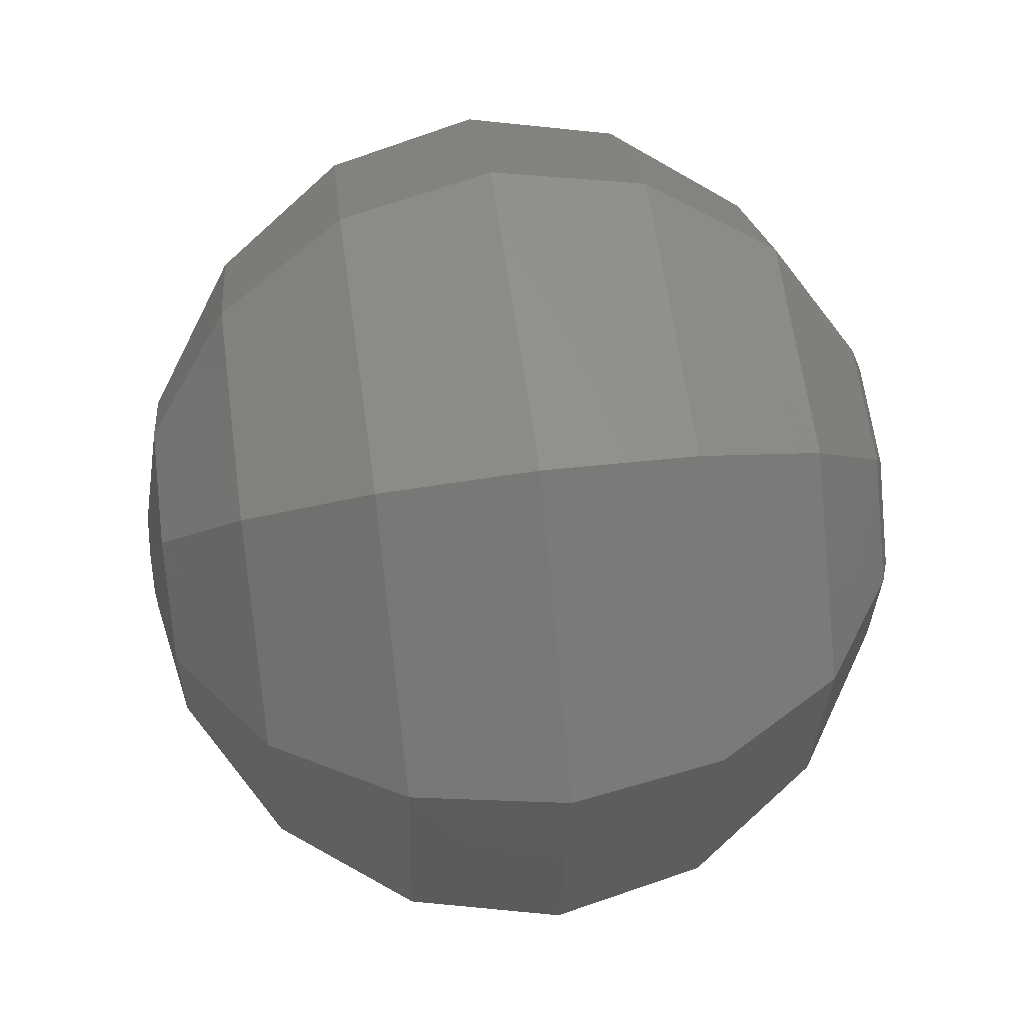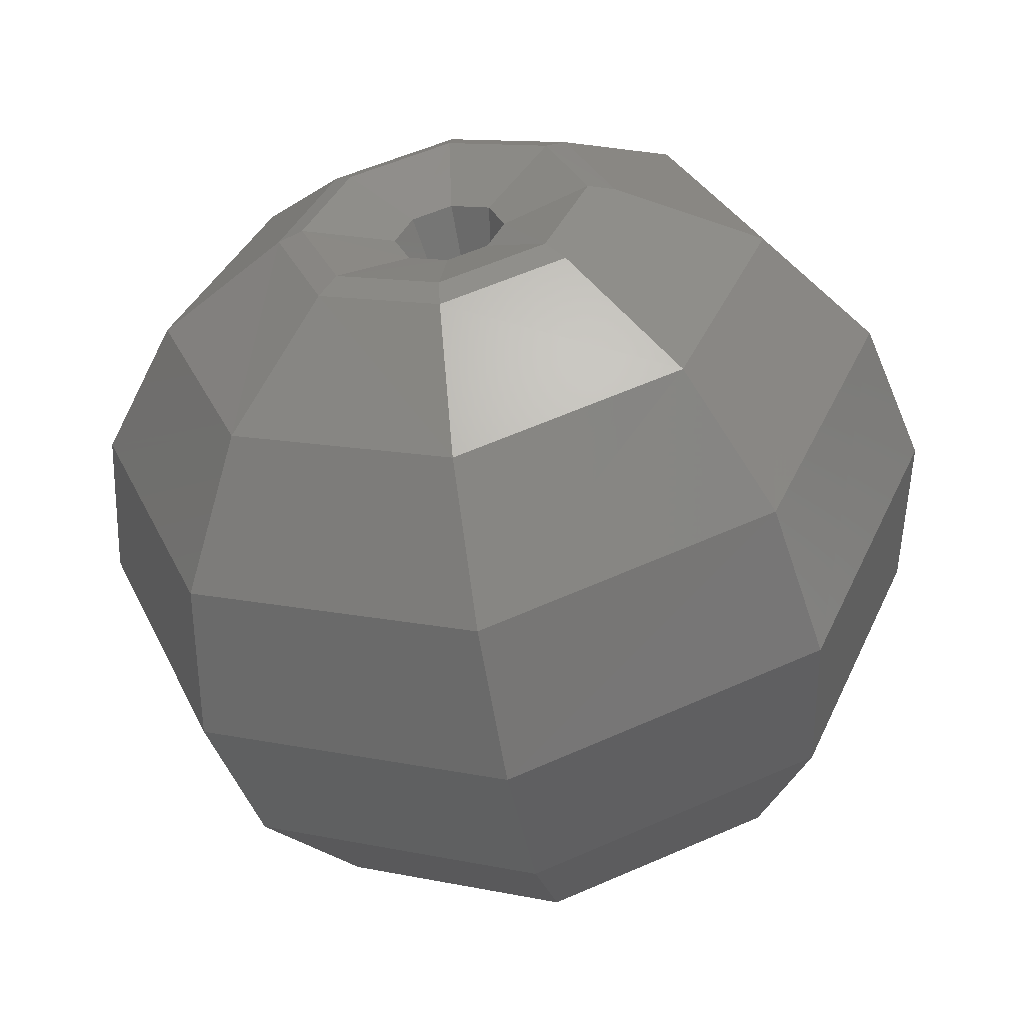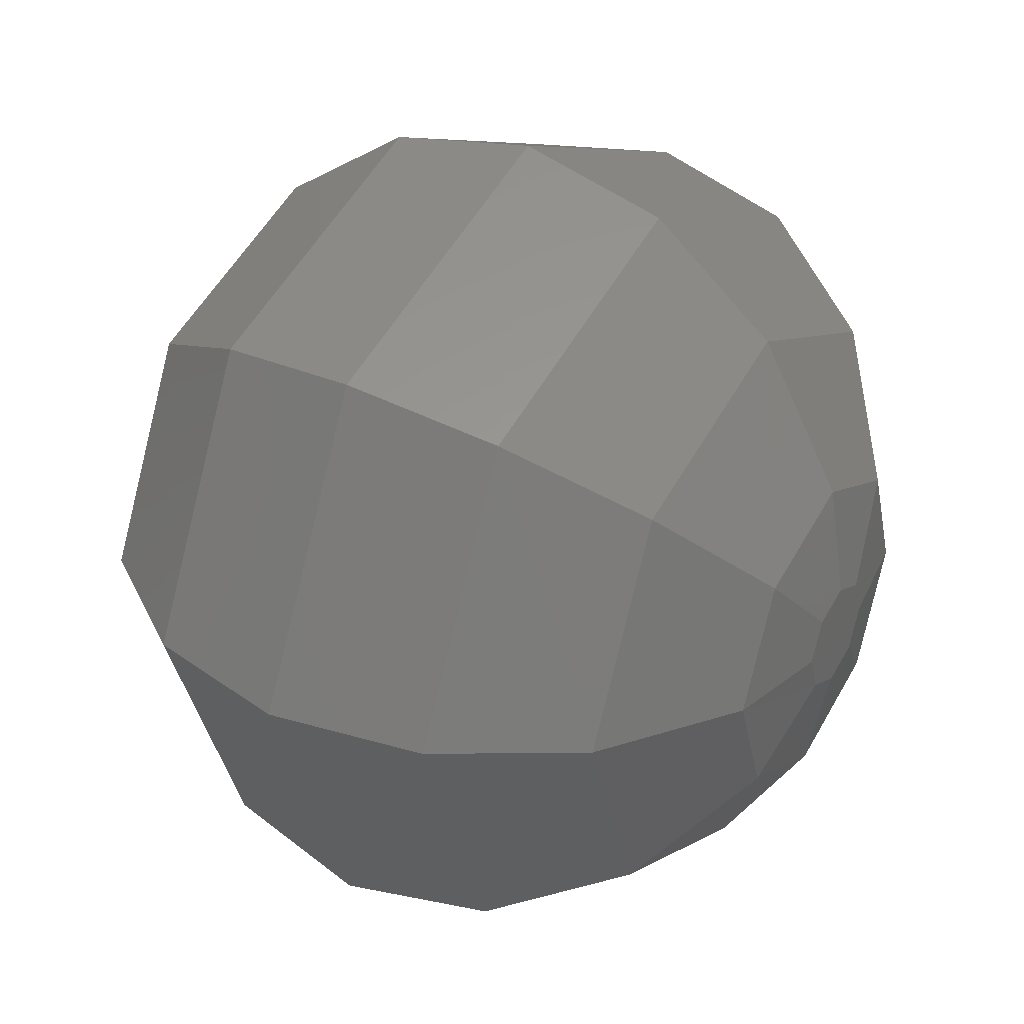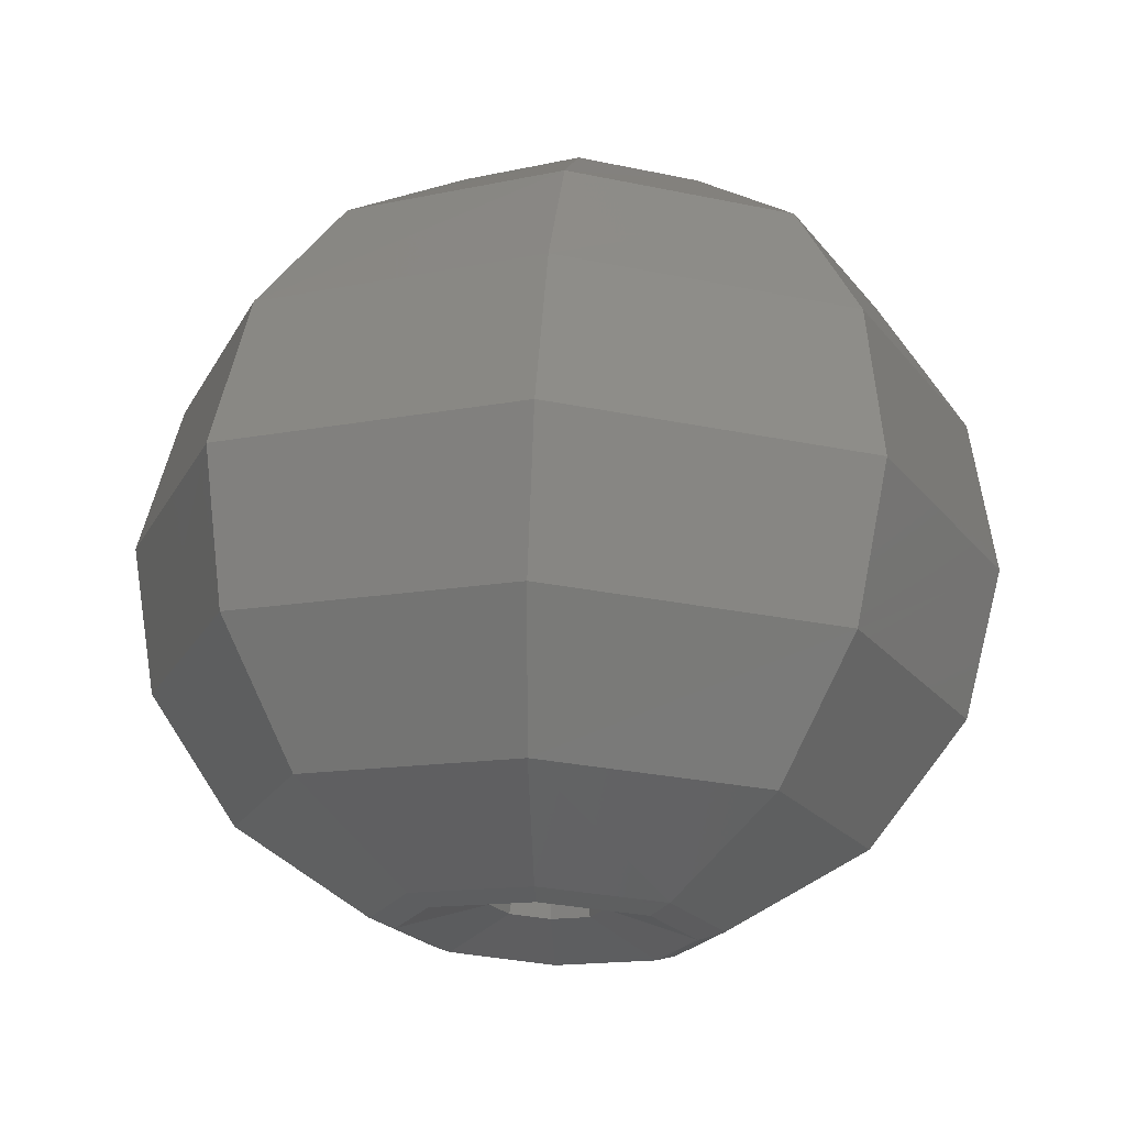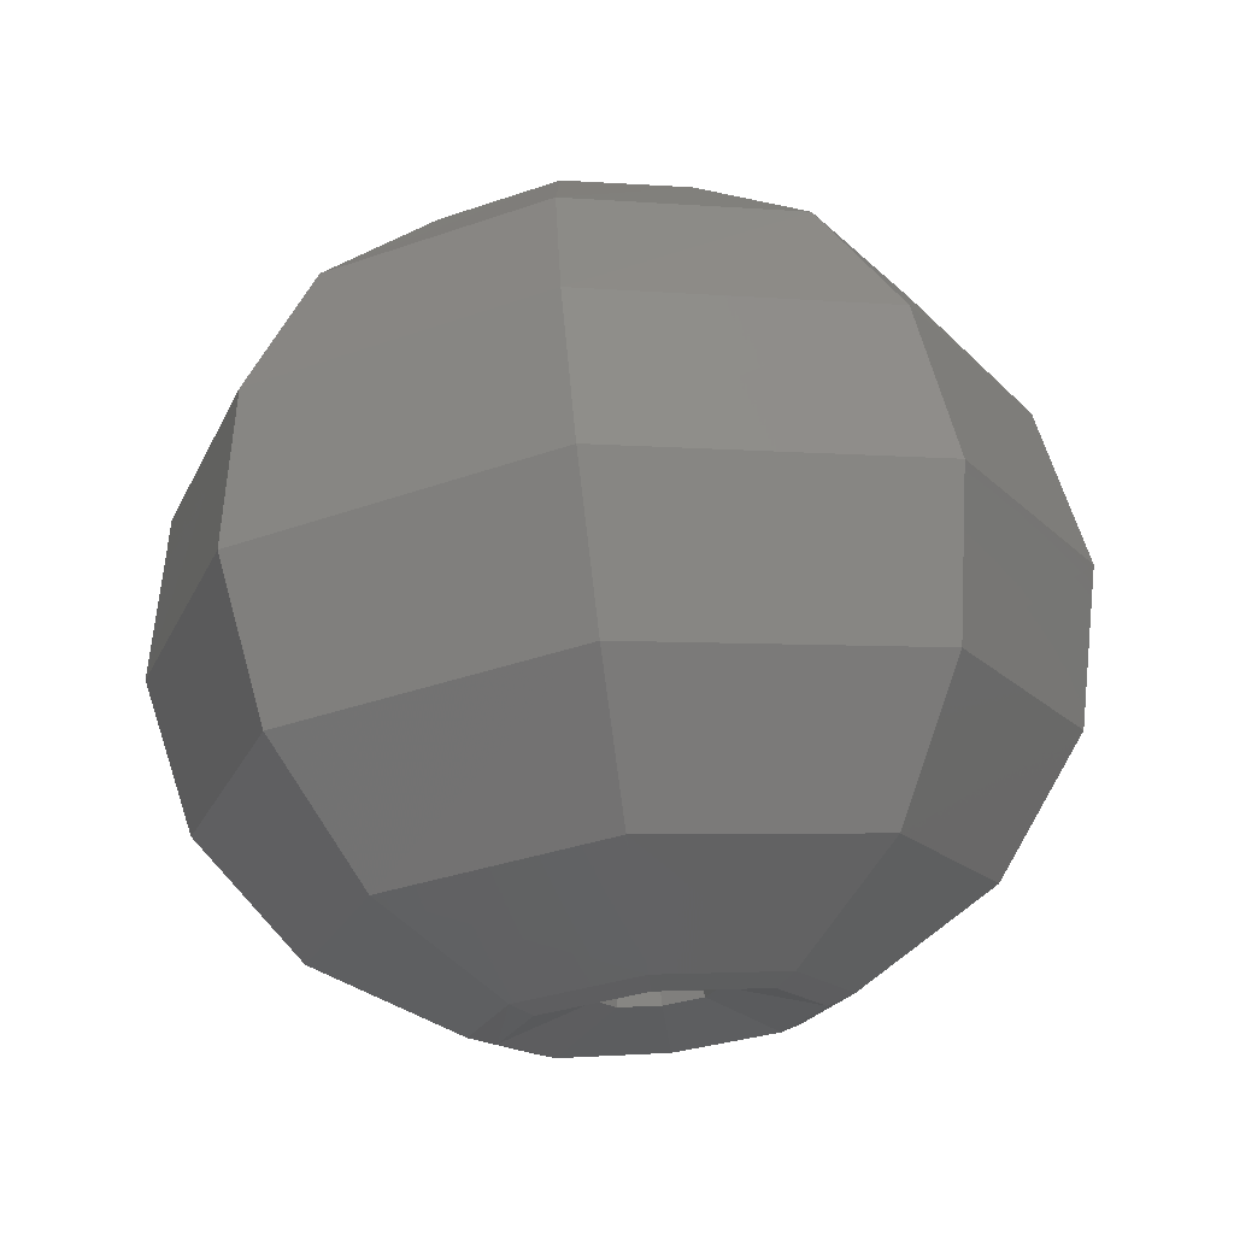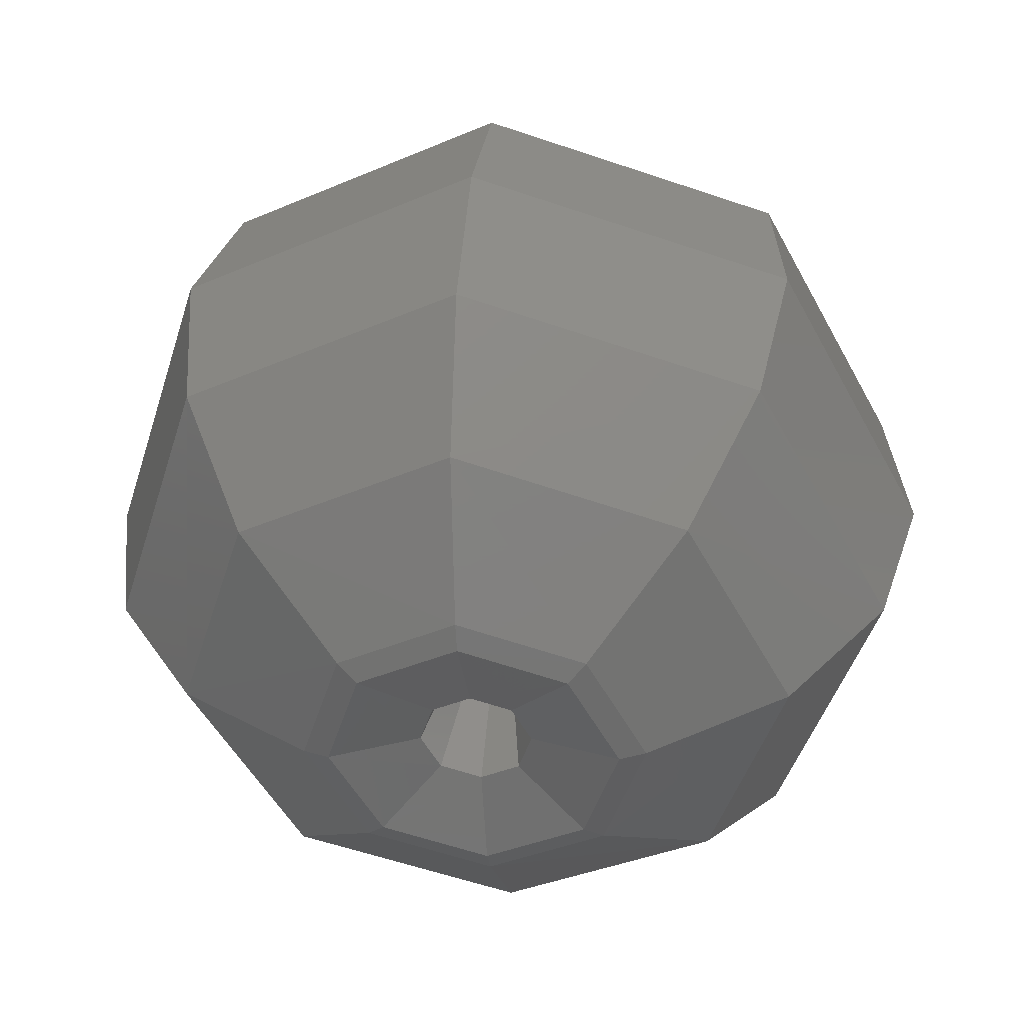
<metadata>
{"format":"stl","ext":"stl","renderer":"f3d","projection":"perspective","resolution":1024,"background":"white","views":[{"elev":40.3,"azim":-90.7,"up":"+Z"},{"elev":-52.5,"azim":16.5,"up":"+Z"},{"elev":31.5,"azim":127.8,"up":"+Z"},{"elev":-13.4,"azim":93.6,"up":"+Y"},{"elev":-15.5,"azim":4.3,"up":"+Y"},{"elev":-52.3,"azim":-174.6,"up":"+Y"}]}
</metadata>
<code>
# stl→obj: 90 verts, 176 faces
v 0.1528 0.3024 0.1387
v 0.1375 0.3009 0.1452
v 0.1312 0.3006 0.1605
v 0.1528 0.303 0.1602
v 0.1744 0.3053 0.16
v 0.1681 0.3042 0.1449
v 0.1528 0.3036 0.1817
v 0.1681 0.3051 0.1753
v 0.1375 0.3018 0.1756
v 0.1763 0.08979 0.1783
v 0.1718 0.08924 0.1765
v 0.1763 0.08953 0.172
v 0.1807 0.09018 0.1765
v 0.1825 0.0902 0.172
v 0.1807 0.08982 0.1676
v 0.1718 0.08887 0.1676
v 0.17 0.08886 0.1721
v 0.1762 0.08928 0.1658
v 0.1081 0.2916 0.2067
v 0.1538 0.2973 0.2251
v 0.1994 0.3015 0.2058
v 0.2183 0.302 0.1602
v 0.1993 0.2988 0.1149
v 0.1536 0.2935 0.0965
v 0.108 0.2889 0.1158
v 0.08908 0.288 0.1615
v 0.07302 0.2553 0.2481
v 0.1576 0.2662 0.2821
v 0.242 0.2735 0.2464
v 0.2769 0.2739 0.162
v 0.2419 0.2682 0.07813
v 0.1573 0.2586 0.04399
v 0.07277 0.2498 0.07966
v 0.03786 0.248 0.1643
v 0.05261 0.2036 0.2775
v 0.1632 0.2185 0.3221
v 0.2737 0.2272 0.2754
v 0.3194 0.227 0.1649
v 0.2735 0.2196 0.05506
v 0.1628 0.2073 0.01021
v 0.05223 0.1957 0.05684
v 0.006581 0.1933 0.1676
v 0.04991 0.1441 0.2901
v 0.1698 0.1607 0.3386
v 0.2896 0.1696 0.2881
v 0.3391 0.1686 0.1682
v 0.2893 0.1605 0.04883
v 0.1693 0.1473 0
v 0.04946 0.1347 0.05047
v 0 0.1323 0.1707
v 0.06539 0.08564 0.2836
v 0.1763 0.101 0.3287
v 0.2871 0.109 0.2821
v 0.3329 0.1078 0.171
v 0.2868 0.09995 0.06037
v 0.1758 0.08764 0.01504
v 0.06497 0.07621 0.06168
v 0.01923 0.07439 0.173
v 0.09675 0.03675 0.2592
v 0.1817 0.04832 0.2939
v 0.2666 0.05465 0.2582
v 0.3016 0.05368 0.173
v 0.2663 0.04724 0.08815
v 0.1813 0.03758 0.05334
v 0.09642 0.02916 0.08904
v 0.06139 0.02821 0.1743
v 0.1183 0.002221 0.1749
v 0.1379 0.006765 0.222
v 0.1378 0.002435 0.1276
v 0.1848 0.006836 0.1078
v 0.232 0.01241 0.1271
v 0.2516 0.01629 0.1742
v 0.2322 0.01668 0.2215
v 0.1851 0.01294 0.2413
v 0.1688 0.01585 0.1898
v 0.1842 0.01779 0.1961
v 0.1854 0.009018 0.2313
v 0.1454 0.003817 0.2149
v 0.1996 0.0191 0.1897
v 0.2254 0.01223 0.2145
v 0.2059 0.01905 0.1742
v 0.2418 0.01193 0.1744
v 0.1995 0.01772 0.1589
v 0.2252 0.008592 0.1344
v 0.1841 0.01584 0.1526
v 0.1852 0.003829 0.118
v 0.1688 0.01446 0.159
v 0.1453 0.000138 0.1348
v 0.1624 0.01445 0.1745
v 0.1288 1.055e-15 0.1749
f 1 2 3
f 1 3 4
f 5 6 1
f 5 1 4
f 7 8 5
f 7 5 4
f 7 4 3
f 7 3 9
f 10 11 12
f 10 12 13
f 14 13 12
f 14 12 15
f 16 12 11
f 16 11 17
f 18 15 12
f 18 12 16
f 19 20 7
f 19 7 9
f 20 21 8
f 20 8 7
f 21 22 5
f 21 5 8
f 22 23 6
f 22 6 5
f 23 24 1
f 23 1 6
f 24 25 2
f 24 2 1
f 25 26 3
f 25 3 2
f 26 19 9
f 26 9 3
f 27 28 20
f 27 20 19
f 28 29 21
f 28 21 20
f 29 30 22
f 29 22 21
f 30 31 23
f 30 23 22
f 31 32 24
f 31 24 23
f 32 33 25
f 32 25 24
f 33 34 26
f 33 26 25
f 34 27 19
f 34 19 26
f 35 36 28
f 35 28 27
f 36 37 29
f 36 29 28
f 37 38 30
f 37 30 29
f 38 39 31
f 38 31 30
f 39 40 32
f 39 32 31
f 40 41 33
f 40 33 32
f 41 42 34
f 41 34 33
f 42 35 27
f 42 27 34
f 43 44 36
f 43 36 35
f 44 45 37
f 44 37 36
f 45 46 38
f 45 38 37
f 46 47 39
f 46 39 38
f 47 48 40
f 47 40 39
f 48 49 41
f 48 41 40
f 49 50 42
f 49 42 41
f 50 43 35
f 50 35 42
f 51 52 44
f 51 44 43
f 52 53 45
f 52 45 44
f 53 54 46
f 53 46 45
f 54 55 47
f 54 47 46
f 55 56 48
f 55 48 47
f 56 57 49
f 56 49 48
f 57 58 50
f 57 50 49
f 58 51 43
f 58 43 50
f 59 60 52
f 59 52 51
f 60 61 53
f 60 53 52
f 61 62 54
f 61 54 53
f 62 63 55
f 62 55 54
f 63 64 56
f 63 56 55
f 64 65 57
f 64 57 56
f 65 66 58
f 65 58 57
f 66 59 51
f 66 51 58
f 66 67 68
f 66 68 59
f 65 69 67
f 65 67 66
f 64 70 69
f 64 69 65
f 63 71 70
f 63 70 64
f 62 72 71
f 62 71 63
f 61 73 72
f 61 72 62
f 60 74 73
f 60 73 61
f 59 68 74
f 59 74 60
f 75 76 77
f 75 77 78
f 76 79 80
f 76 80 77
f 79 81 82
f 79 82 80
f 81 83 84
f 81 84 82
f 83 85 86
f 83 86 84
f 85 87 88
f 85 88 86
f 87 89 90
f 87 90 88
f 89 75 78
f 89 78 90
f 89 17 11
f 89 11 75
f 75 11 10
f 75 10 76
f 76 10 13
f 76 13 79
f 79 13 14
f 79 14 81
f 68 67 90
f 68 90 78
f 67 69 88
f 67 88 90
f 69 70 86
f 69 86 88
f 70 71 84
f 70 84 86
f 74 68 78
f 74 78 77
f 73 74 77
f 73 77 80
f 72 73 80
f 72 80 82
f 71 72 82
f 71 82 84
f 87 16 17
f 87 17 89
f 85 18 16
f 85 16 87
f 83 15 18
f 83 18 85
f 81 14 15
f 81 15 83

</code>
